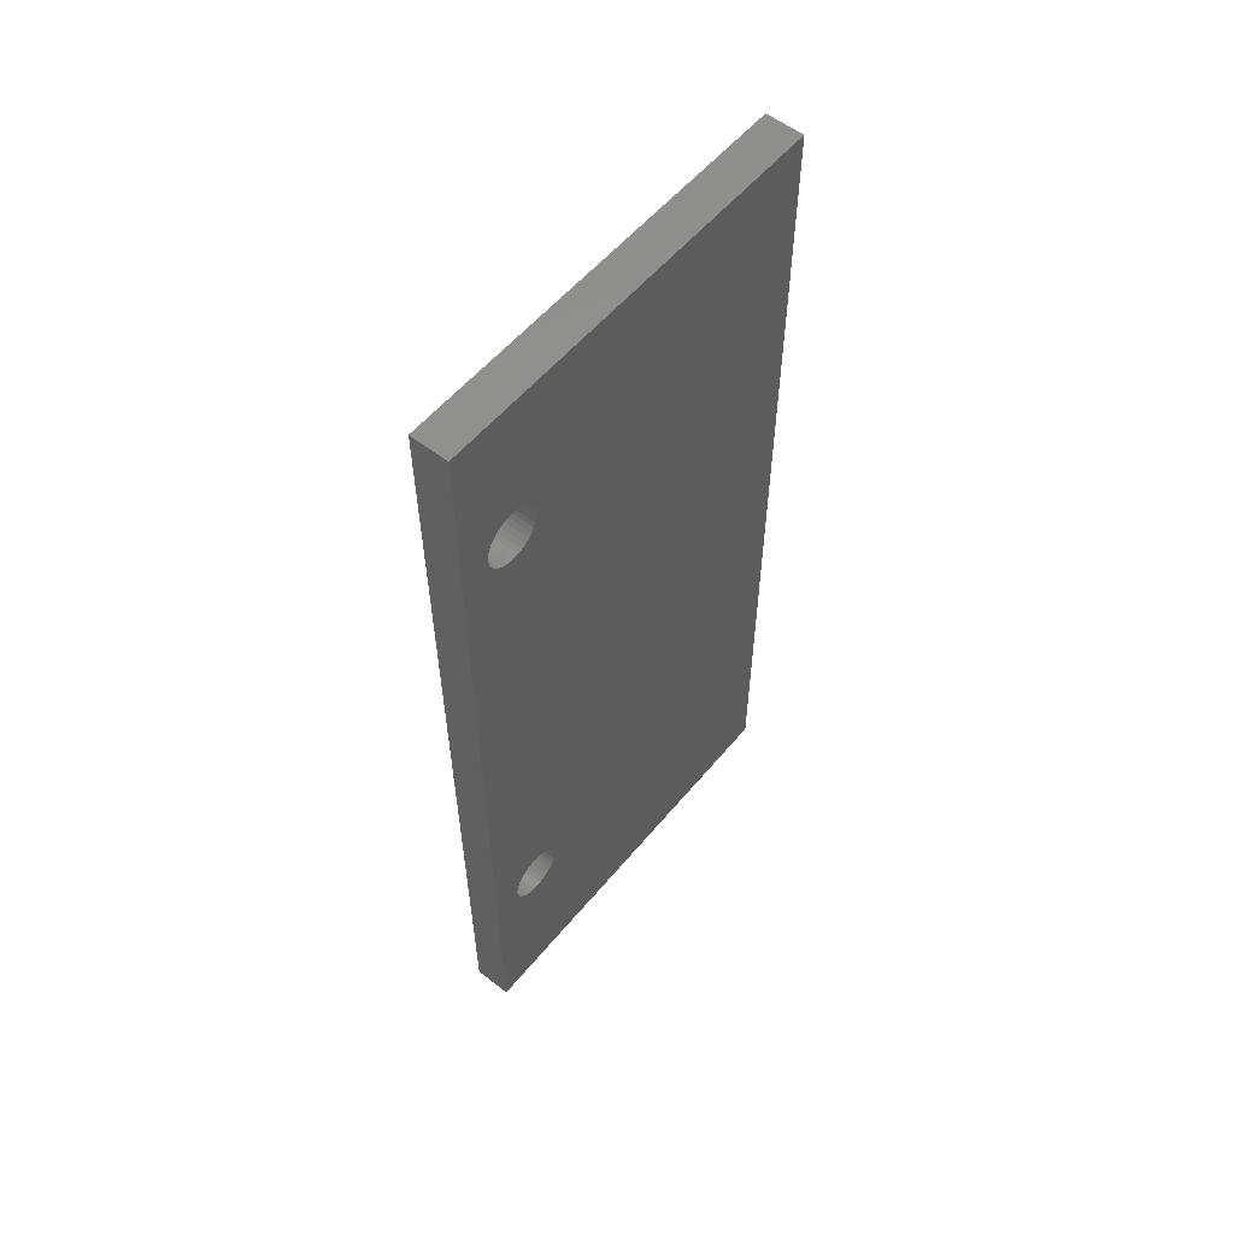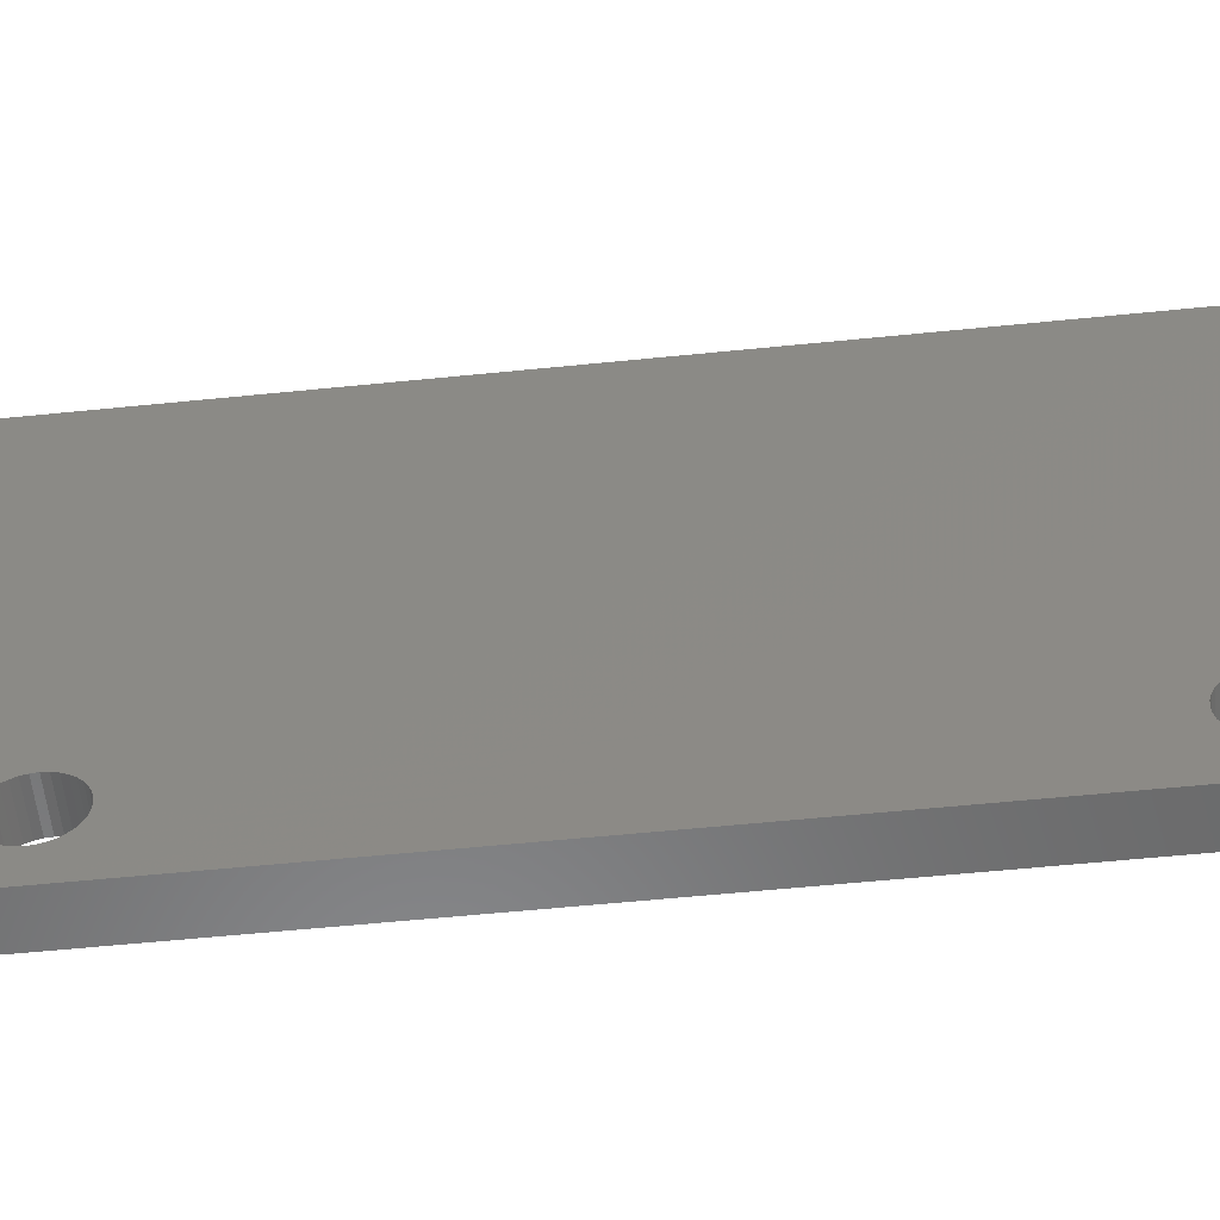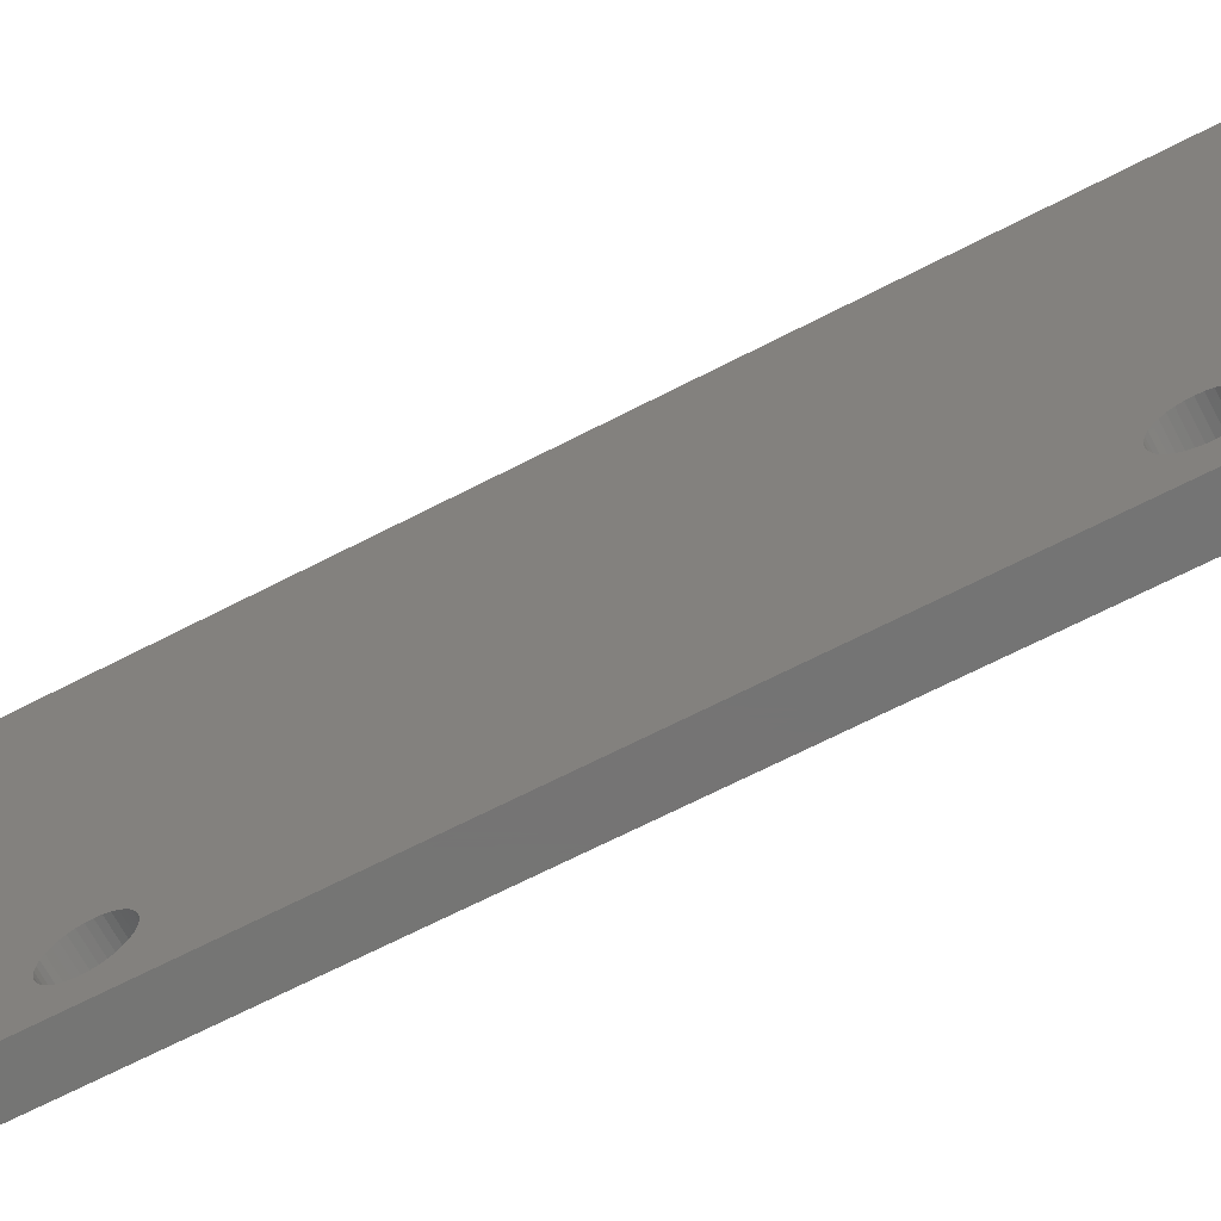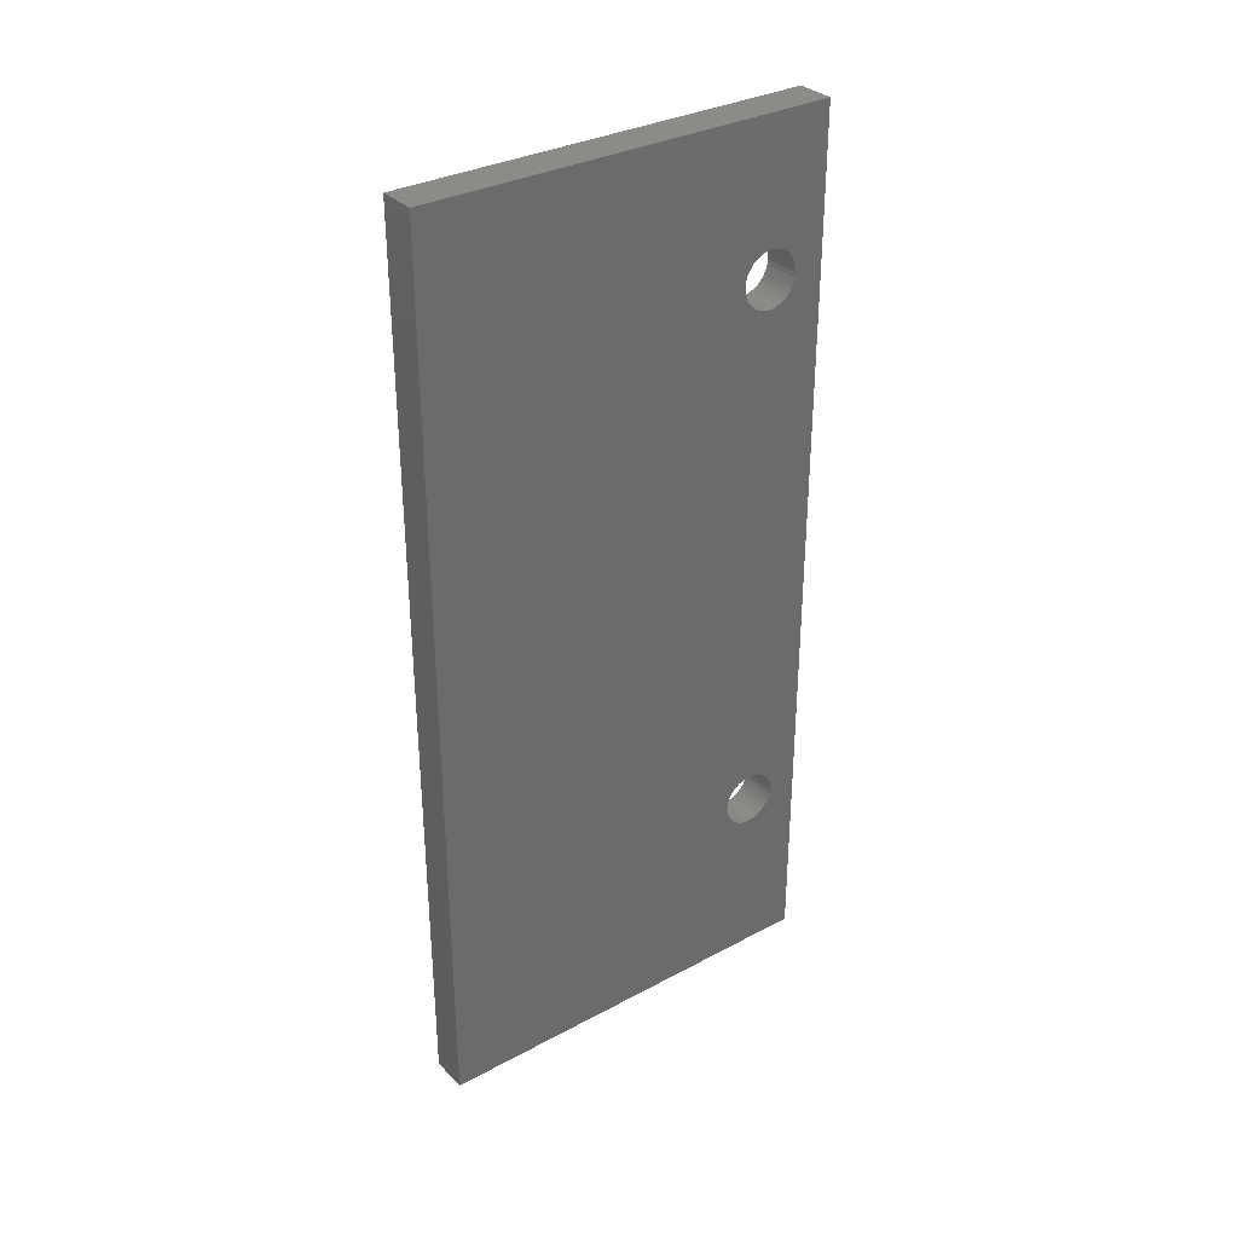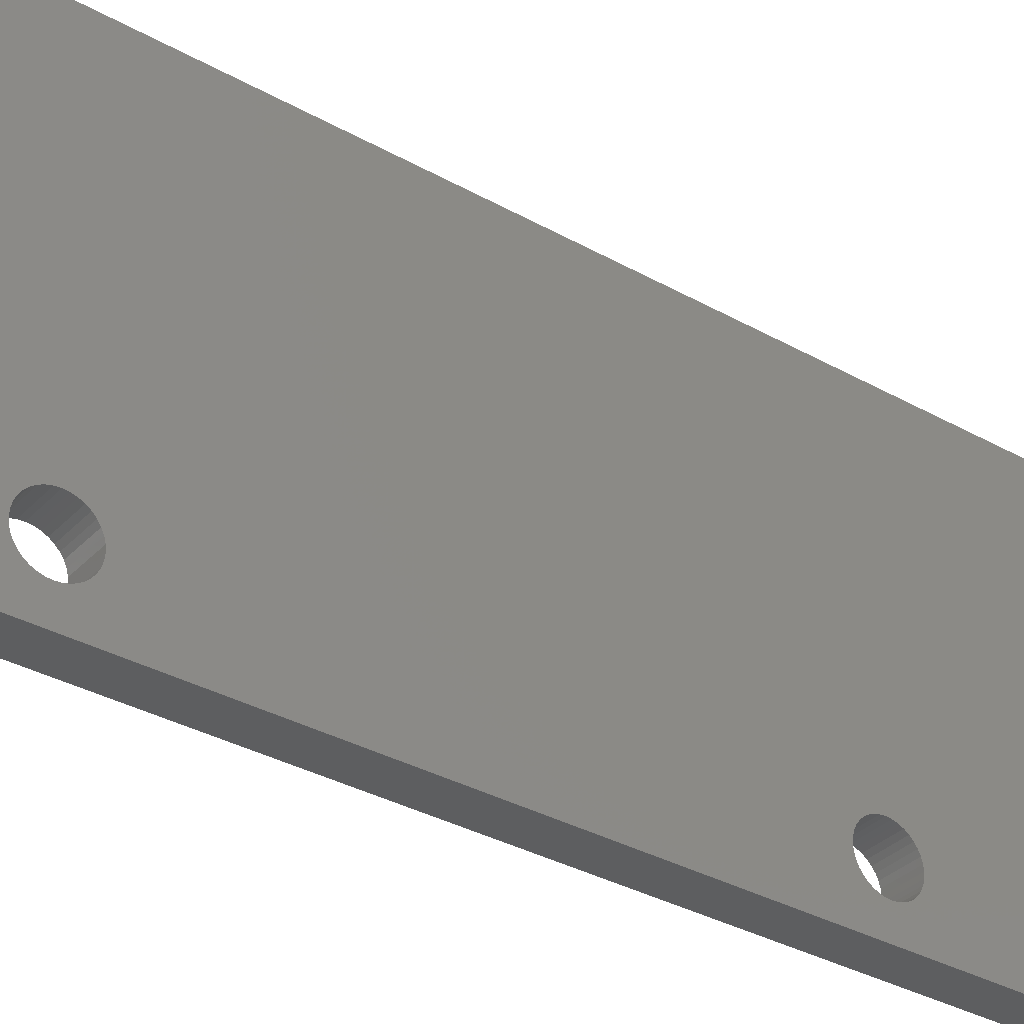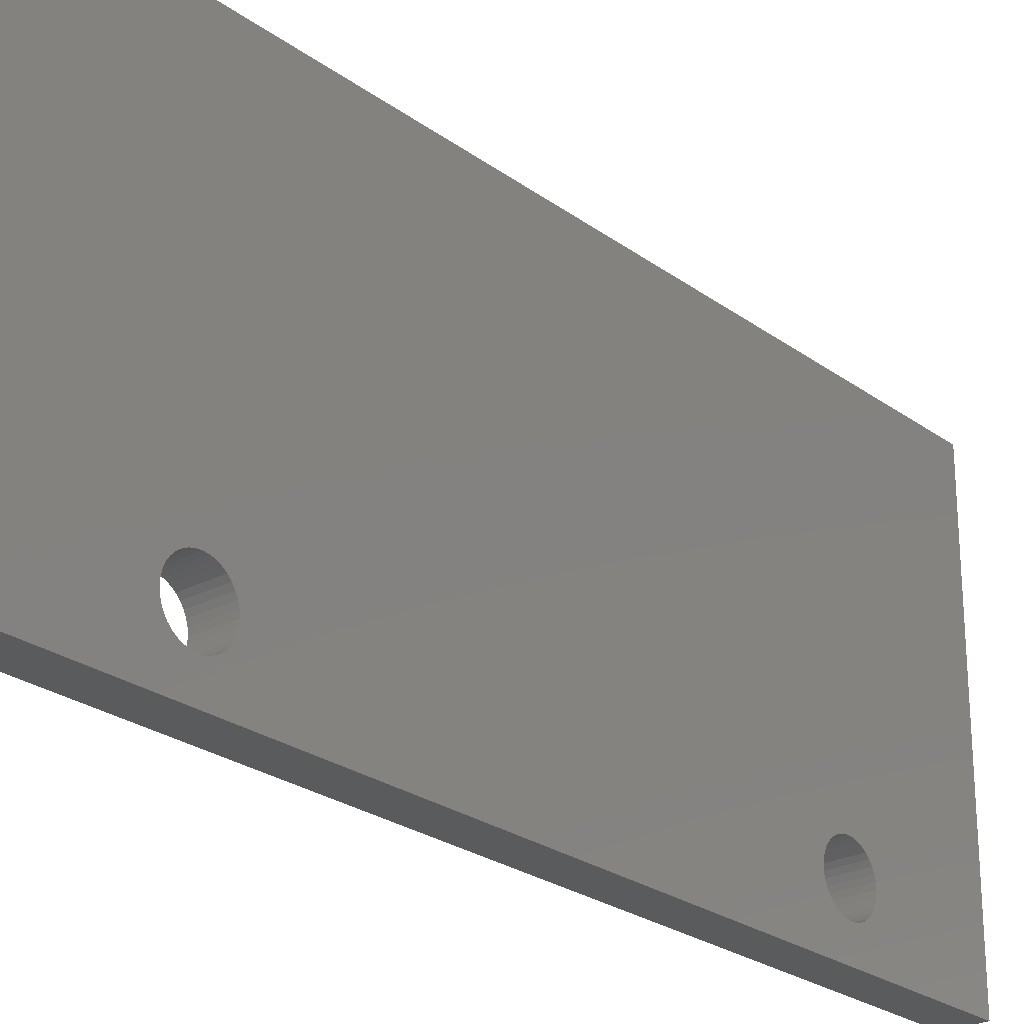
<metadata>
{"format":"stl","ext":"stl","renderer":"f3d","projection":"perspective","resolution":1024,"background":"white","views":[{"elev":56.3,"azim":-140.8,"up":"+Y"},{"elev":-56.2,"azim":96.1,"up":"+Z"},{"elev":-66.7,"azim":117.5,"up":"+Z"},{"elev":32.8,"azim":53.5,"up":"+Y"},{"elev":-34.8,"azim":-126.8,"up":"+Z"},{"elev":-25.1,"azim":40.5,"up":"+Z"}]}
</metadata>
<code>
# stl→obj: 152 verts, 308 faces
v 146.5 825.5 613.1
v 146.5 825.5 682.9
v 140.1 825.5 613.1
v 140.1 825.5 682.9
v 146.5 977.9 613.1
v 140.1 977.9 613.1
v 146.5 977.9 682.9
v 140.1 977.9 682.9
v 146.5 957.2 623.7
v 146.5 957.3 622.8
v 146.5 957.2 622
v 146.5 861.7 621.2
v 146.5 861.4 620.5
v 146.5 948 621.2
v 146.5 852.5 622.8
v 146.5 852.6 622
v 146.5 852.8 621.2
v 146.5 853.6 625.9
v 146.5 854.2 626.5
v 146.5 859.6 627
v 146.5 860.3 626.5
v 146.5 957 621.2
v 146.5 956.6 620.5
v 146.5 956.1 619.8
v 146.5 852.6 623.7
v 146.5 852.8 624.5
v 146.5 853.1 625.2
v 146.5 955.6 619.2
v 146.5 954.9 618.7
v 146.5 954.1 618.4
v 146.5 950.9 618.4
v 146.5 950.1 618.7
v 146.5 949.4 619.2
v 146.5 948.9 619.8
v 146.5 948.4 620.5
v 146.5 860.9 619.8
v 146.5 860.3 619.2
v 146.5 859.6 618.7
v 146.5 860.9 625.9
v 146.5 861.4 625.2
v 146.5 861.7 624.5
v 146.5 854.2 619.2
v 146.5 853.6 619.8
v 146.5 853.1 620.5
v 146.5 861.9 622
v 146.5 947.8 622
v 146.5 862 622.8
v 146.5 947.7 622.8
v 146.5 861.9 623.7
v 146.5 947.8 623.7
v 146.5 948 624.5
v 146.5 948.4 625.2
v 146.5 953.3 618.1
v 146.5 952.5 618.1
v 146.5 951.7 618.1
v 146.5 854.9 627
v 146.5 855.6 627.3
v 146.5 856.4 627.5
v 146.5 948.9 625.9
v 146.5 949.4 626.5
v 146.5 950.1 627
v 146.5 950.9 627.3
v 146.5 951.7 627.5
v 146.5 952.5 627.6
v 146.5 953.3 627.5
v 146.5 954.1 627.3
v 146.5 954.9 627
v 146.5 955.6 626.5
v 146.5 956.1 625.9
v 146.5 956.6 625.2
v 146.5 957 624.5
v 146.5 856.4 618.1
v 146.5 855.6 618.4
v 146.5 854.9 618.7
v 146.5 857.3 627.6
v 146.5 858.1 627.5
v 146.5 858.9 627.3
v 146.5 858.9 618.4
v 146.5 858.1 618.1
v 146.5 857.3 618.1
v 140.1 852.6 623.7
v 140.1 852.5 622.8
v 140.1 852.6 622
v 140.1 852.8 621.2
v 140.1 853.1 620.5
v 140.1 861.7 624.5
v 140.1 861.4 625.2
v 140.1 860.9 625.9
v 140.1 853.6 619.8
v 140.1 854.2 619.2
v 140.1 854.9 618.7
v 140.1 957.2 622
v 140.1 957.3 622.8
v 140.1 854.2 626.5
v 140.1 853.6 625.9
v 140.1 853.1 625.2
v 140.1 852.8 624.5
v 140.1 948.9 619.8
v 140.1 948.4 620.5
v 140.1 948 621.2
v 140.1 855.6 618.4
v 140.1 856.4 618.1
v 140.1 857.3 618.1
v 140.1 949.4 619.2
v 140.1 950.1 618.7
v 140.1 950.9 618.4
v 140.1 954.1 618.4
v 140.1 954.9 618.7
v 140.1 955.6 619.2
v 140.1 956.1 619.8
v 140.1 956.6 620.5
v 140.1 957 621.2
v 140.1 859.6 618.7
v 140.1 860.3 619.2
v 140.1 947.7 622.8
v 140.1 860.3 626.5
v 140.1 859.6 627
v 140.1 858.9 627.3
v 140.1 858.1 627.5
v 140.1 857.3 627.6
v 140.1 856.4 627.5
v 140.1 855.6 627.3
v 140.1 854.9 627
v 140.1 951.7 618.1
v 140.1 952.5 618.1
v 140.1 953.3 618.1
v 140.1 957.2 623.7
v 140.1 957 624.5
v 140.1 956.6 625.2
v 140.1 956.1 625.9
v 140.1 955.6 626.5
v 140.1 954.9 627
v 140.1 954.1 627.3
v 140.1 948.9 625.9
v 140.1 948.4 625.2
v 140.1 948 624.5
v 140.1 947.8 623.7
v 140.1 858.9 618.4
v 140.1 860.9 619.8
v 140.1 861.4 620.5
v 140.1 861.7 621.2
v 140.1 953.3 627.5
v 140.1 952.5 627.6
v 140.1 951.7 627.5
v 140.1 950.9 627.3
v 140.1 950.1 627
v 140.1 949.4 626.5
v 140.1 947.8 622
v 140.1 858.1 618.1
v 140.1 861.9 622
v 140.1 862 622.8
v 140.1 861.9 623.7
f 1 2 3
f 3 2 4
f 5 1 6
f 6 1 3
f 7 5 8
f 8 5 6
f 2 7 4
f 4 7 8
f 9 10 5
f 5 10 11
f 12 13 14
f 15 1 16
f 16 1 17
f 18 19 2
f 20 21 7
f 11 22 5
f 5 22 23
f 5 23 24
f 15 25 1
f 1 25 26
f 1 26 2
f 2 26 27
f 2 27 18
f 24 28 5
f 5 28 29
f 5 29 30
f 31 32 1
f 1 32 33
f 33 34 1
f 1 34 35
f 1 35 14
f 13 36 14
f 14 36 37
f 14 37 38
f 21 39 7
f 7 39 40
f 7 40 41
f 42 43 1
f 1 43 44
f 1 44 17
f 12 14 45
f 45 14 46
f 45 46 47
f 47 46 48
f 47 48 49
f 49 48 50
f 49 50 41
f 41 50 51
f 41 51 52
f 30 53 5
f 5 53 54
f 5 54 1
f 1 54 55
f 1 55 31
f 19 56 2
f 2 56 57
f 2 57 58
f 52 59 41
f 41 59 60
f 41 60 7
f 7 60 61
f 7 61 62
f 62 63 7
f 7 63 64
f 7 64 65
f 65 66 7
f 7 66 67
f 7 67 68
f 68 69 7
f 7 69 70
f 7 70 5
f 5 70 71
f 5 71 9
f 72 73 1
f 1 73 74
f 1 74 42
f 58 75 2
f 2 75 76
f 2 76 7
f 7 76 77
f 7 77 20
f 38 78 14
f 14 78 79
f 14 79 1
f 1 79 80
f 1 80 72
f 81 82 3
f 82 83 3
f 3 83 84
f 3 84 85
f 86 87 8
f 8 87 88
f 85 89 3
f 3 89 90
f 3 90 91
f 92 93 6
f 94 95 4
f 4 95 96
f 4 96 3
f 3 96 97
f 3 97 81
f 98 3 99
f 99 3 100
f 91 101 3
f 3 101 102
f 3 102 103
f 98 104 3
f 3 104 105
f 3 105 106
f 107 108 6
f 6 108 109
f 6 109 110
f 110 111 6
f 6 111 112
f 6 112 92
f 113 114 115
f 88 116 8
f 8 116 117
f 8 117 4
f 4 117 118
f 118 119 4
f 4 119 120
f 4 120 121
f 121 122 4
f 4 122 123
f 4 123 94
f 106 124 3
f 3 124 125
f 3 125 6
f 6 125 126
f 6 126 107
f 93 127 6
f 6 127 128
f 6 128 8
f 8 128 129
f 8 129 130
f 130 131 8
f 8 131 132
f 8 132 133
f 134 135 86
f 86 135 136
f 86 136 137
f 113 115 138
f 114 139 115
f 115 139 140
f 115 140 141
f 133 142 8
f 8 142 143
f 8 143 144
f 144 145 8
f 8 145 146
f 8 146 86
f 86 146 147
f 86 147 134
f 100 3 148
f 148 3 103
f 148 103 115
f 115 103 149
f 115 149 138
f 141 150 115
f 115 150 151
f 115 151 137
f 137 151 152
f 137 152 86
f 92 10 93
f 93 10 9
f 93 9 127
f 127 9 71
f 127 71 128
f 128 71 70
f 128 70 129
f 129 70 69
f 129 69 130
f 130 69 68
f 130 68 131
f 131 68 67
f 131 67 132
f 132 67 66
f 132 66 133
f 133 66 65
f 133 65 142
f 142 65 64
f 142 64 143
f 143 64 63
f 143 63 144
f 144 63 62
f 144 62 145
f 145 62 61
f 145 61 146
f 146 61 60
f 146 60 147
f 147 60 59
f 147 59 134
f 134 59 52
f 134 52 135
f 135 52 51
f 135 51 136
f 136 51 50
f 136 50 137
f 137 50 48
f 137 48 115
f 115 48 46
f 115 46 148
f 148 46 14
f 148 14 100
f 100 14 35
f 100 35 99
f 99 35 34
f 99 34 98
f 98 34 33
f 98 33 104
f 104 33 32
f 104 32 105
f 105 32 31
f 105 31 106
f 106 31 55
f 106 55 124
f 124 55 54
f 124 54 125
f 125 54 53
f 125 53 126
f 126 53 30
f 126 30 107
f 107 30 29
f 107 29 108
f 108 29 28
f 108 28 109
f 109 28 24
f 109 24 110
f 110 24 23
f 110 23 111
f 111 23 22
f 111 22 112
f 112 22 11
f 112 11 92
f 92 11 10
f 150 47 151
f 151 47 49
f 151 49 152
f 152 49 41
f 152 41 86
f 86 41 40
f 86 40 87
f 87 40 39
f 87 39 88
f 88 39 21
f 88 21 116
f 116 21 20
f 116 20 117
f 117 20 77
f 117 77 118
f 118 77 76
f 118 76 119
f 119 76 75
f 119 75 120
f 120 75 58
f 120 58 121
f 121 58 57
f 121 57 122
f 122 57 56
f 122 56 123
f 123 56 19
f 123 19 94
f 94 19 18
f 94 18 95
f 95 18 27
f 95 27 96
f 96 27 26
f 96 26 97
f 97 26 25
f 97 25 81
f 81 25 15
f 81 15 82
f 82 15 16
f 82 16 83
f 83 16 17
f 83 17 84
f 84 17 44
f 84 44 85
f 85 44 43
f 85 43 89
f 89 43 42
f 89 42 90
f 90 42 74
f 90 74 91
f 91 74 73
f 91 73 101
f 101 73 72
f 101 72 102
f 102 72 80
f 102 80 103
f 103 80 79
f 103 79 149
f 149 79 78
f 149 78 138
f 138 78 38
f 138 38 113
f 113 38 37
f 113 37 114
f 114 37 36
f 114 36 139
f 139 36 13
f 139 13 140
f 140 13 12
f 140 12 141
f 141 12 45
f 141 45 150
f 150 45 47

</code>
